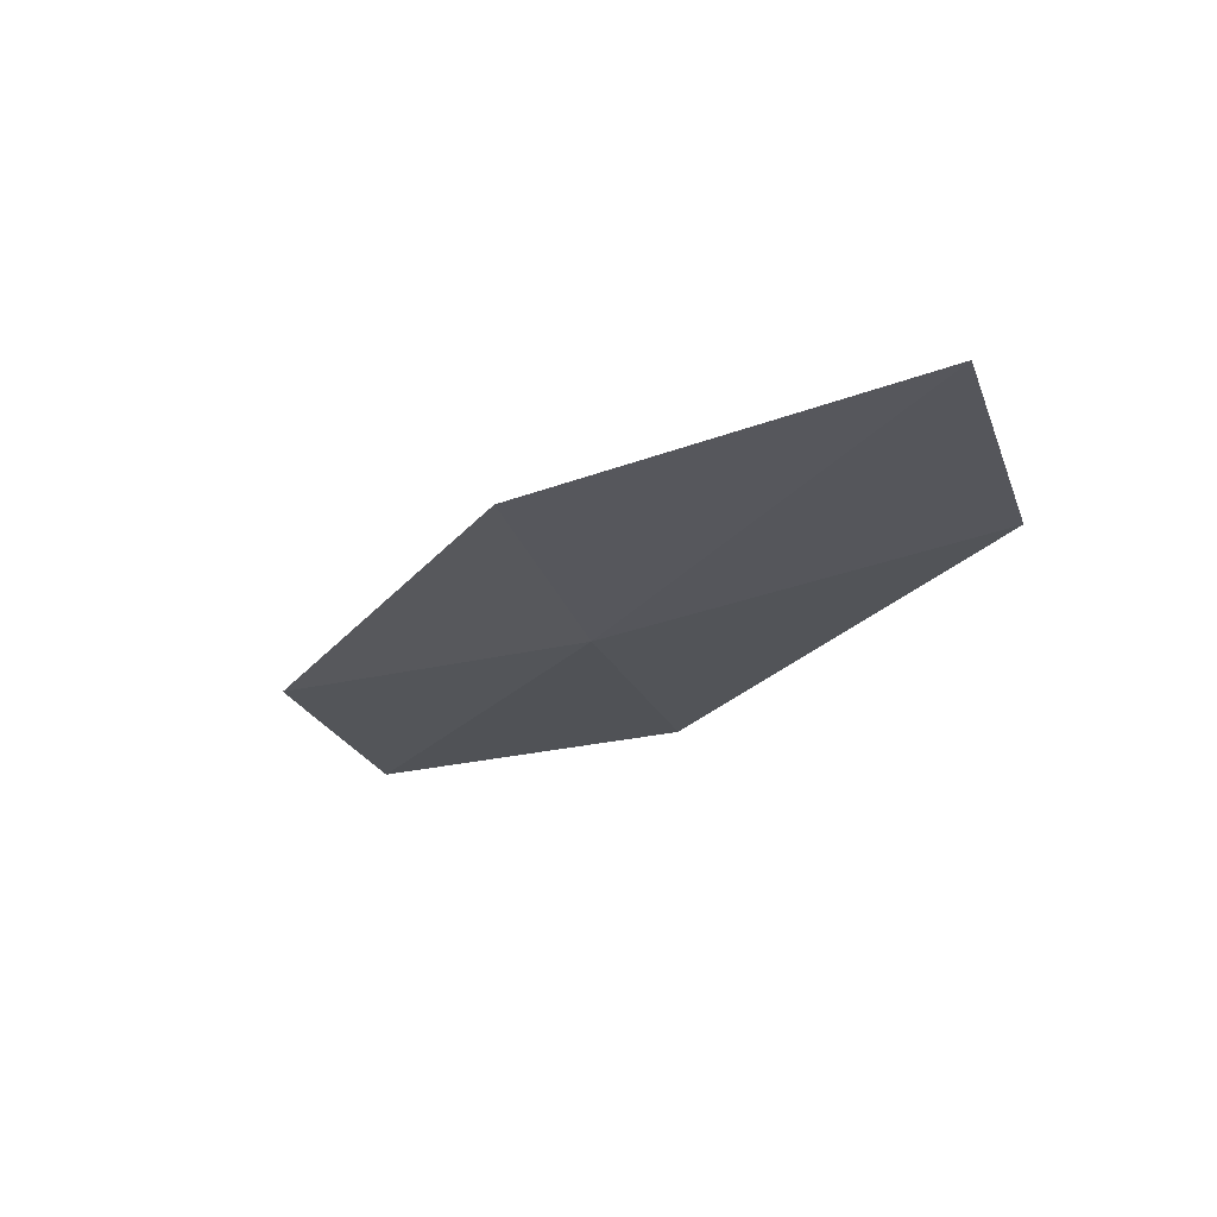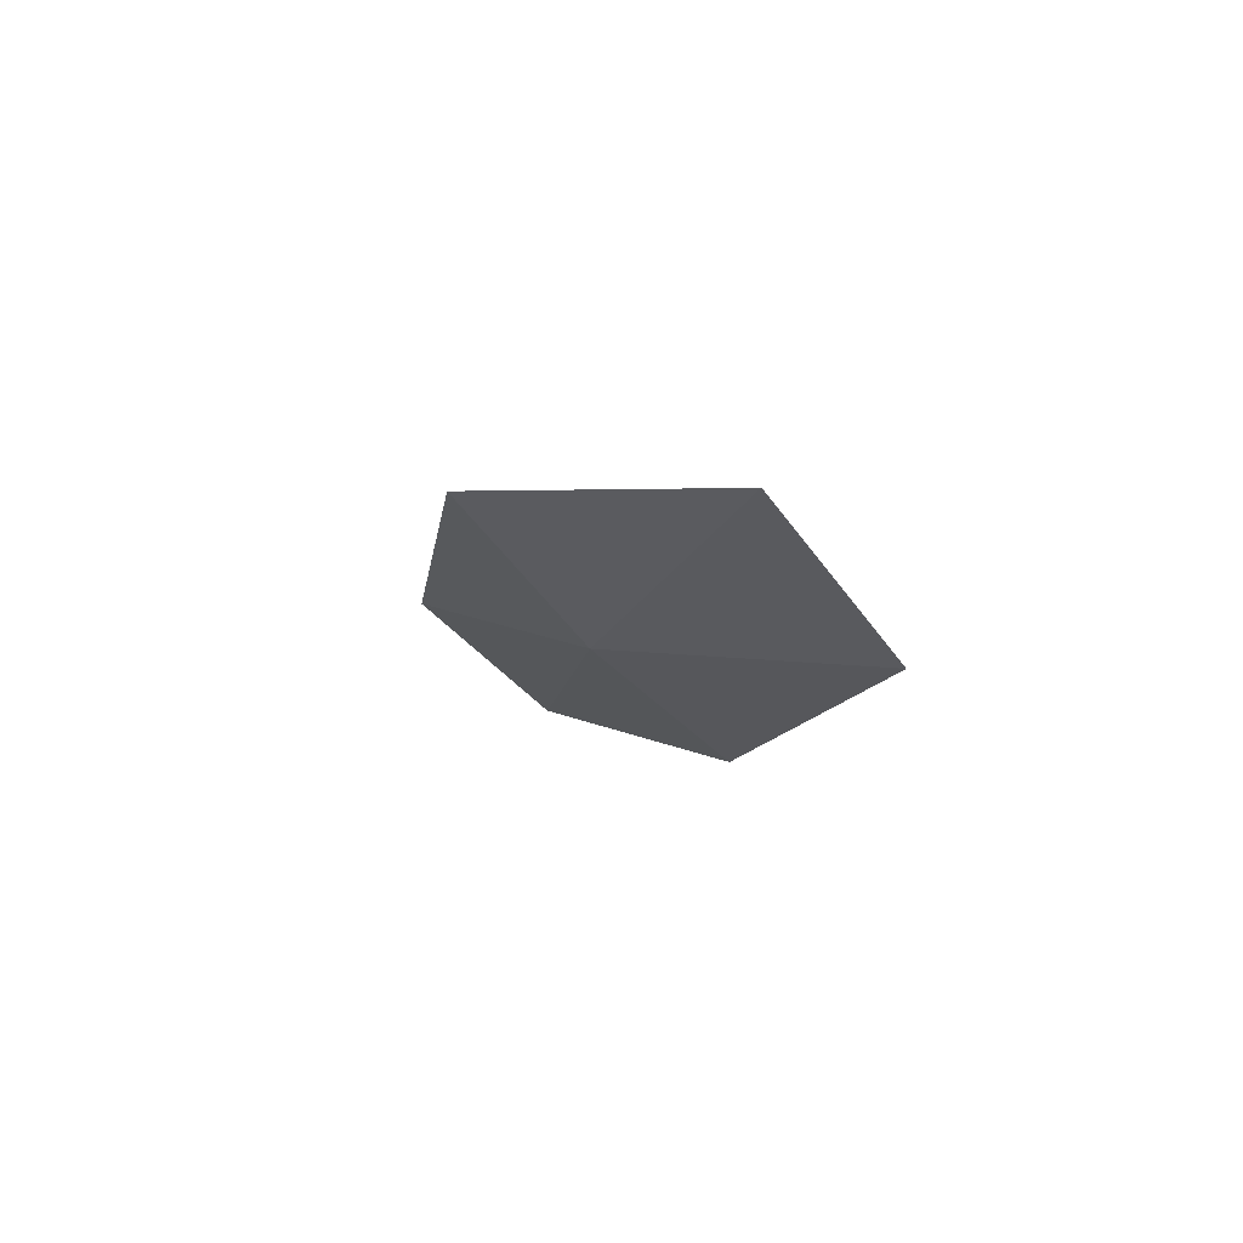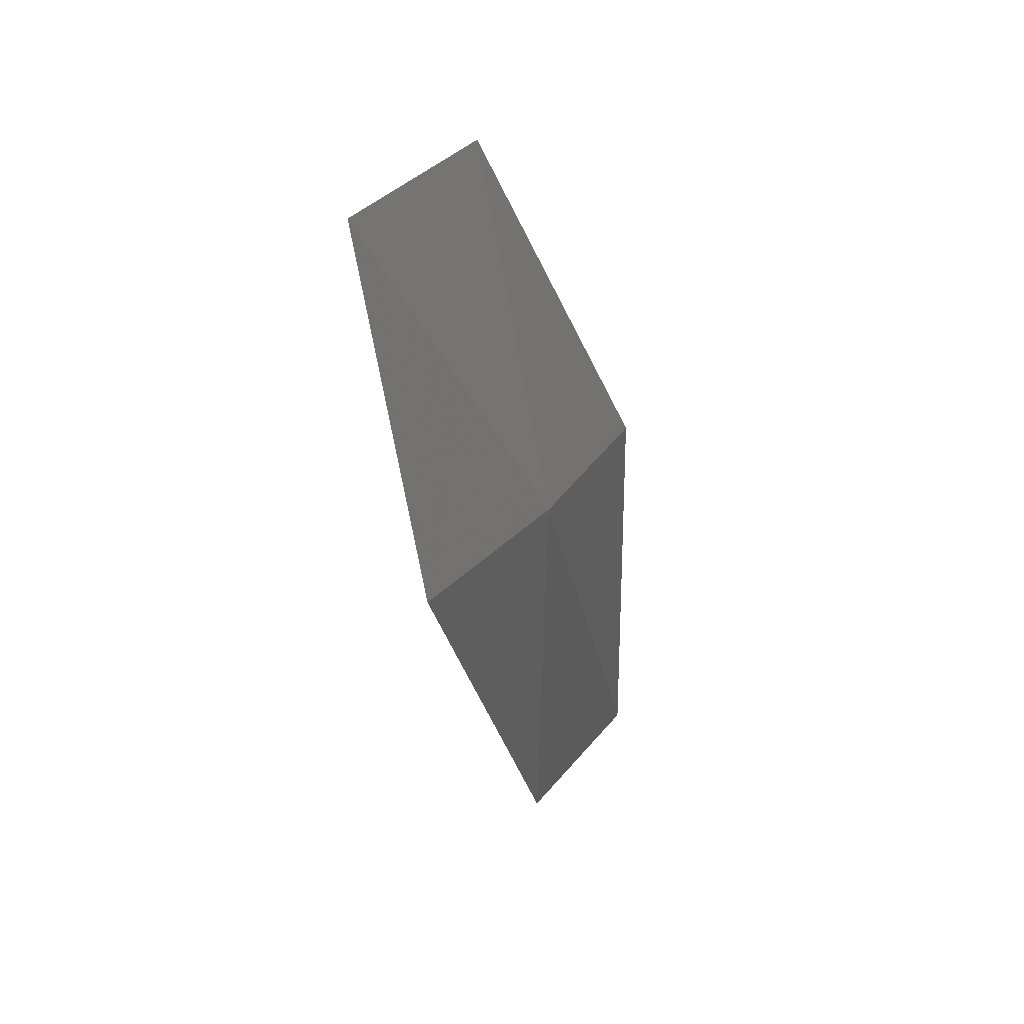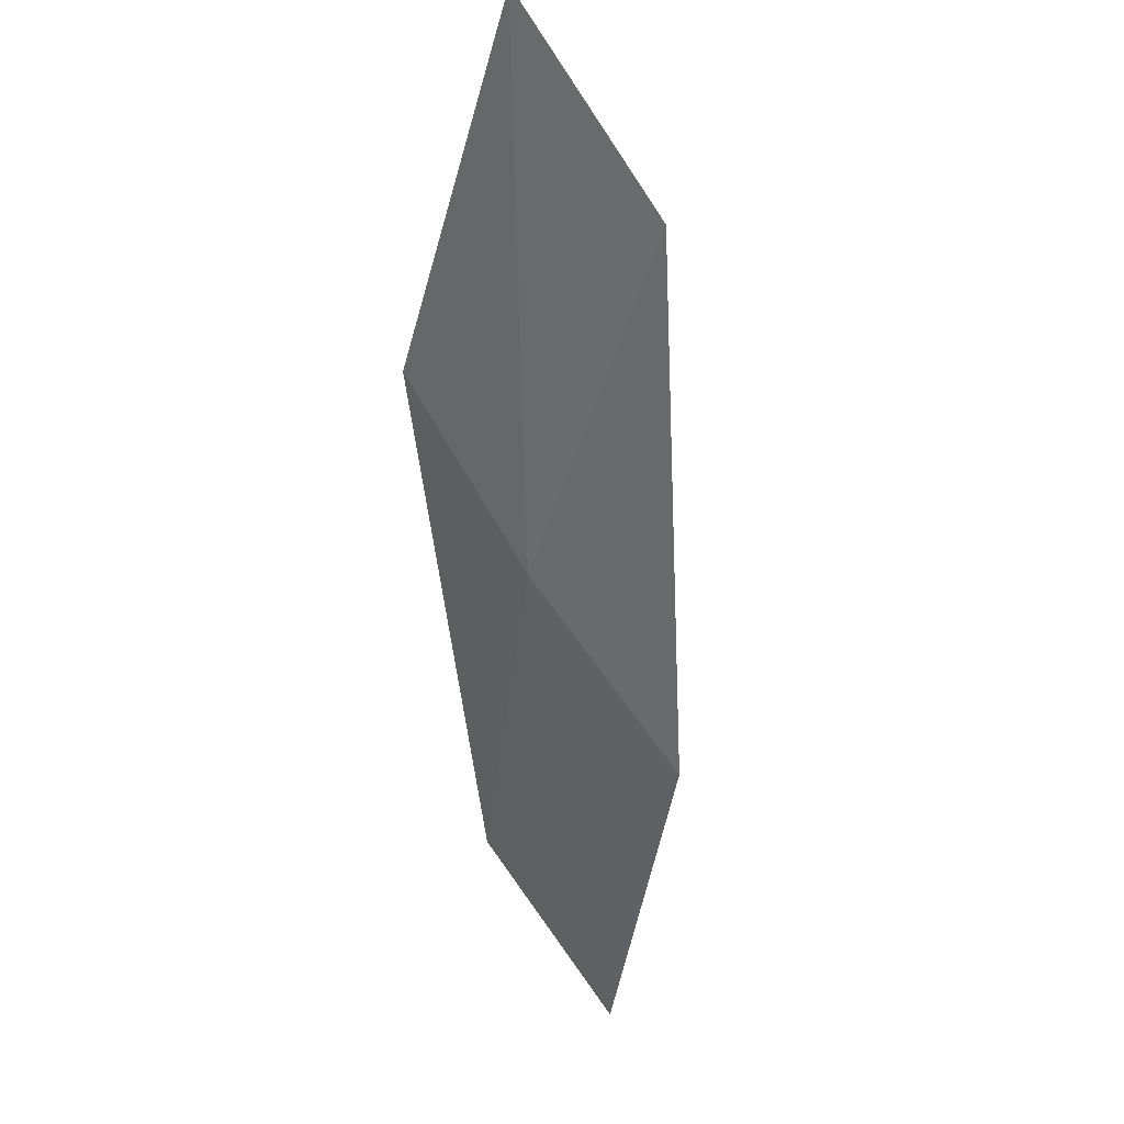
<metadata>
{"format":"obj","ext":"obj","renderer":"f3d","projection":"perspective","resolution":1024,"background":"white","views":[{"elev":34.5,"azim":109.0,"up":"+Y"},{"elev":38.5,"azim":136.9,"up":"+Y"},{"elev":11.9,"azim":-8.6,"up":"+Z"},{"elev":-14.1,"azim":157.5,"up":"+Y"}]}
</metadata>
<code>
v 14.86 137.5 10.3
v 13.86 136.1 10.02
v 13.27 134.7 12.54
v 14.16 136 12.89
v 15.68 139 10.6
v 15.03 139 7.643
v 15.96 140.5 7.865
f 1 2 3
f 1 3 4
f 1 4 5
f 1 6 2
f 1 7 6
f 1 5 7

</code>
